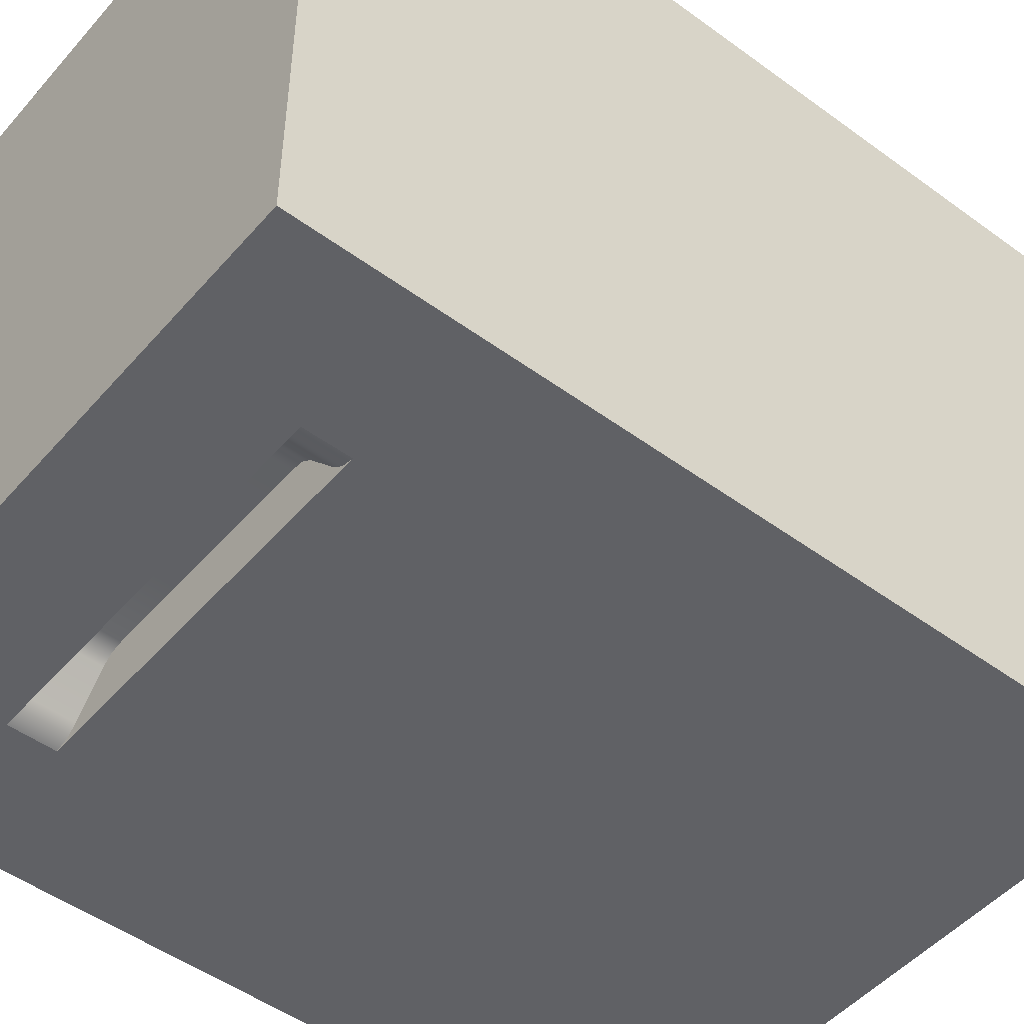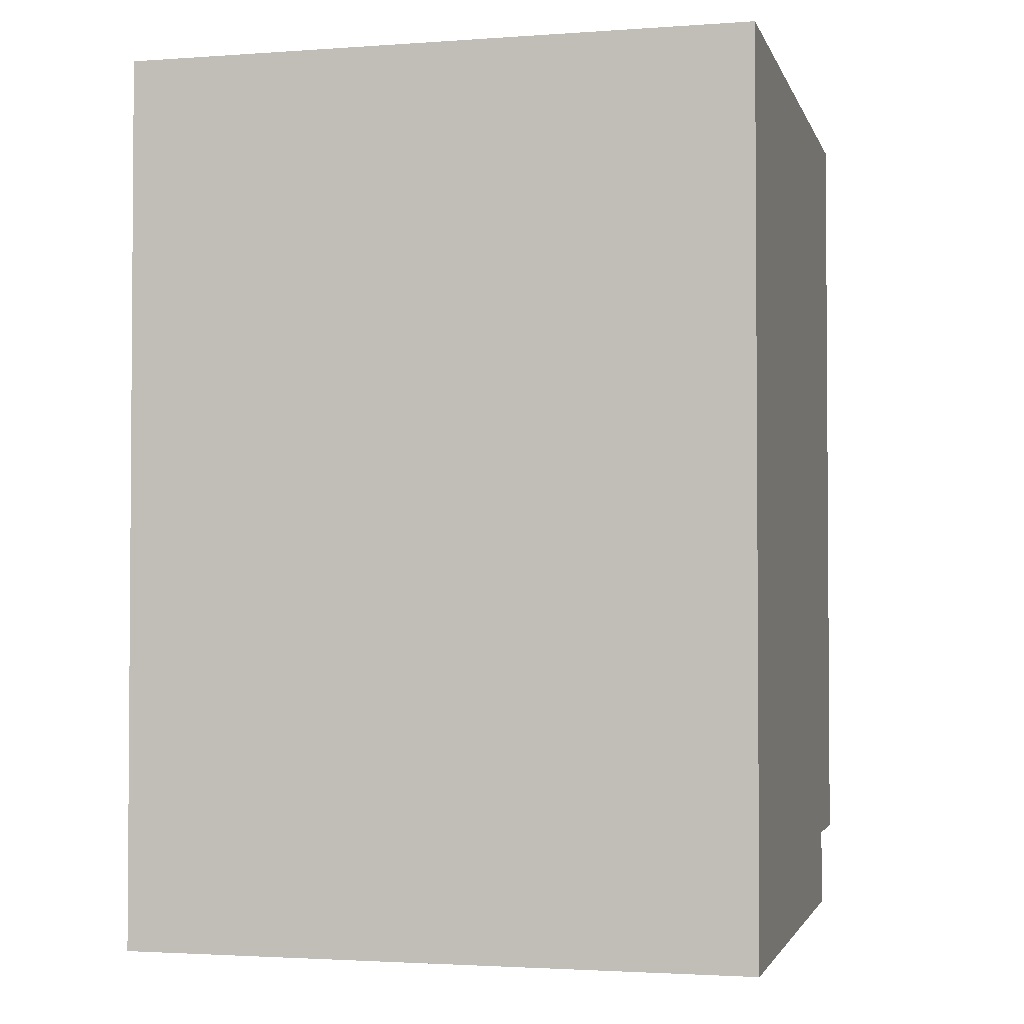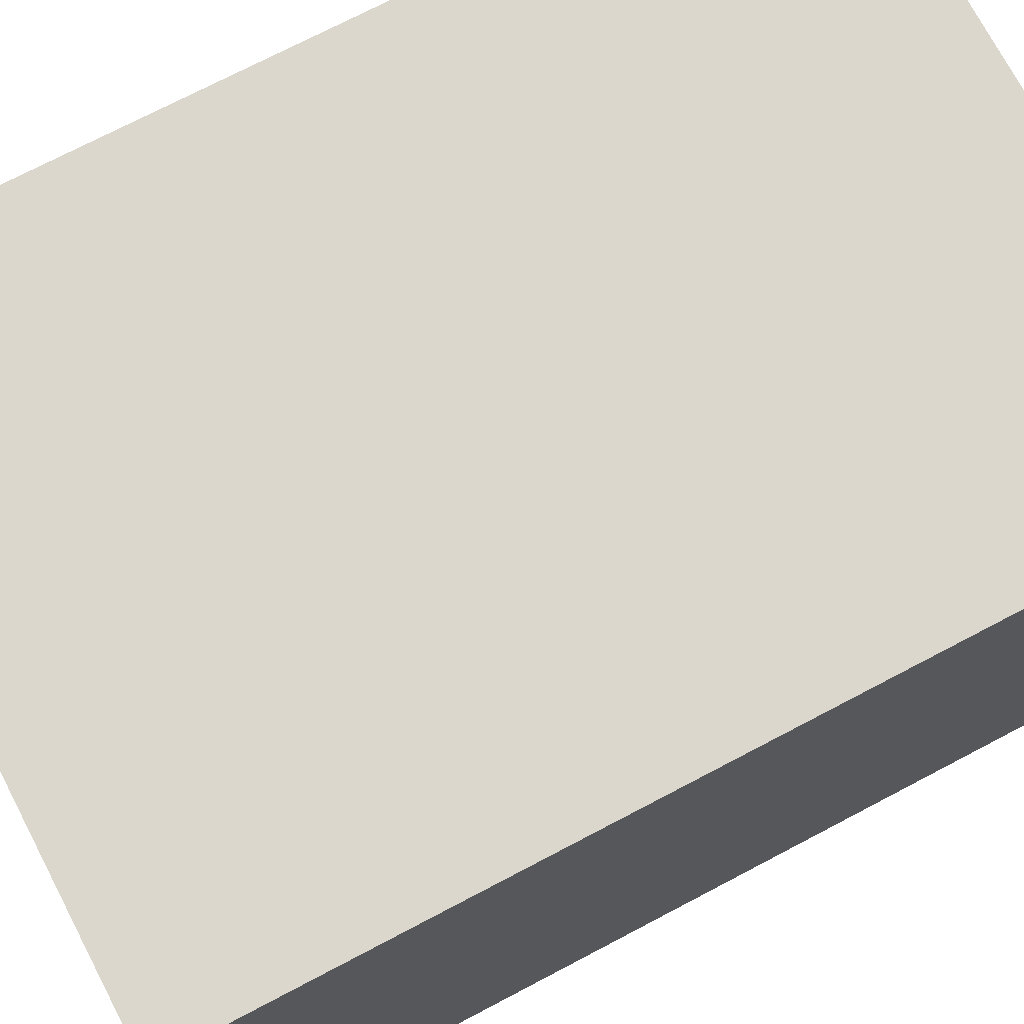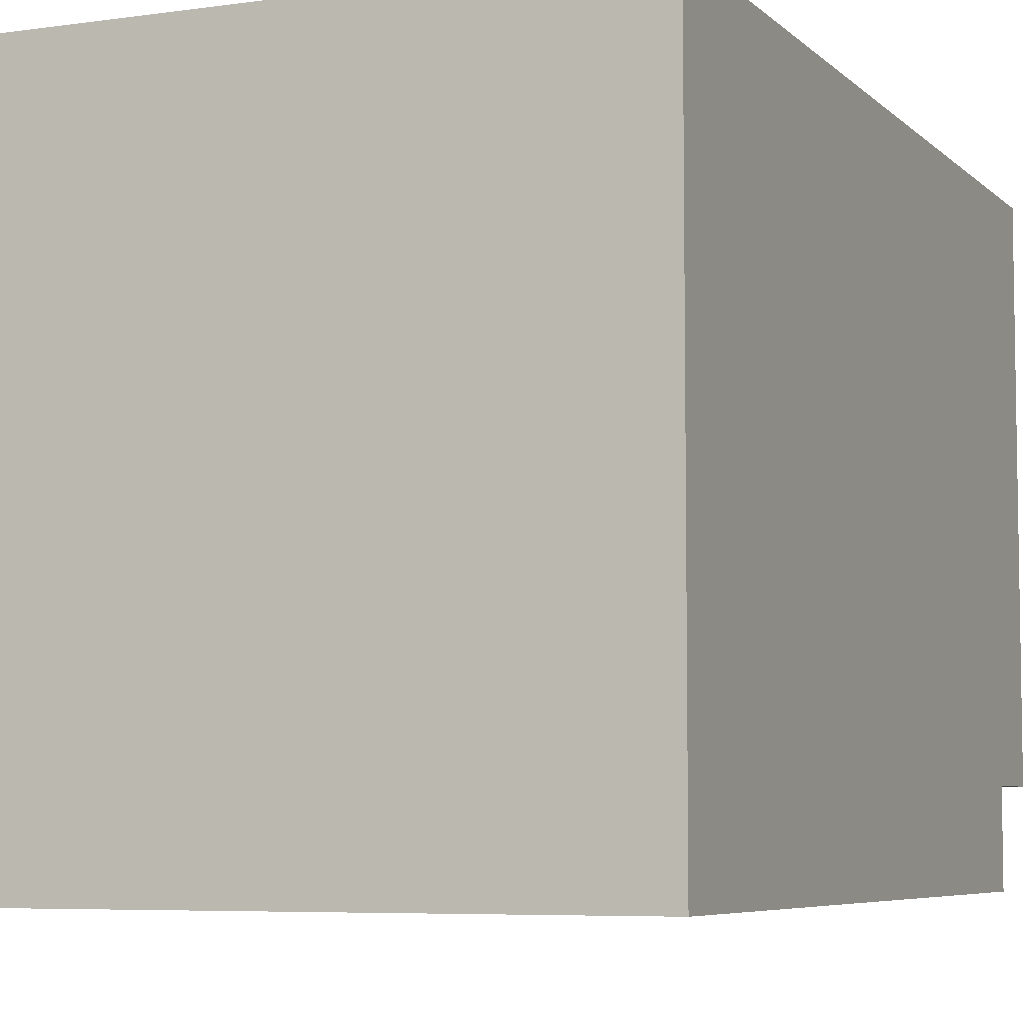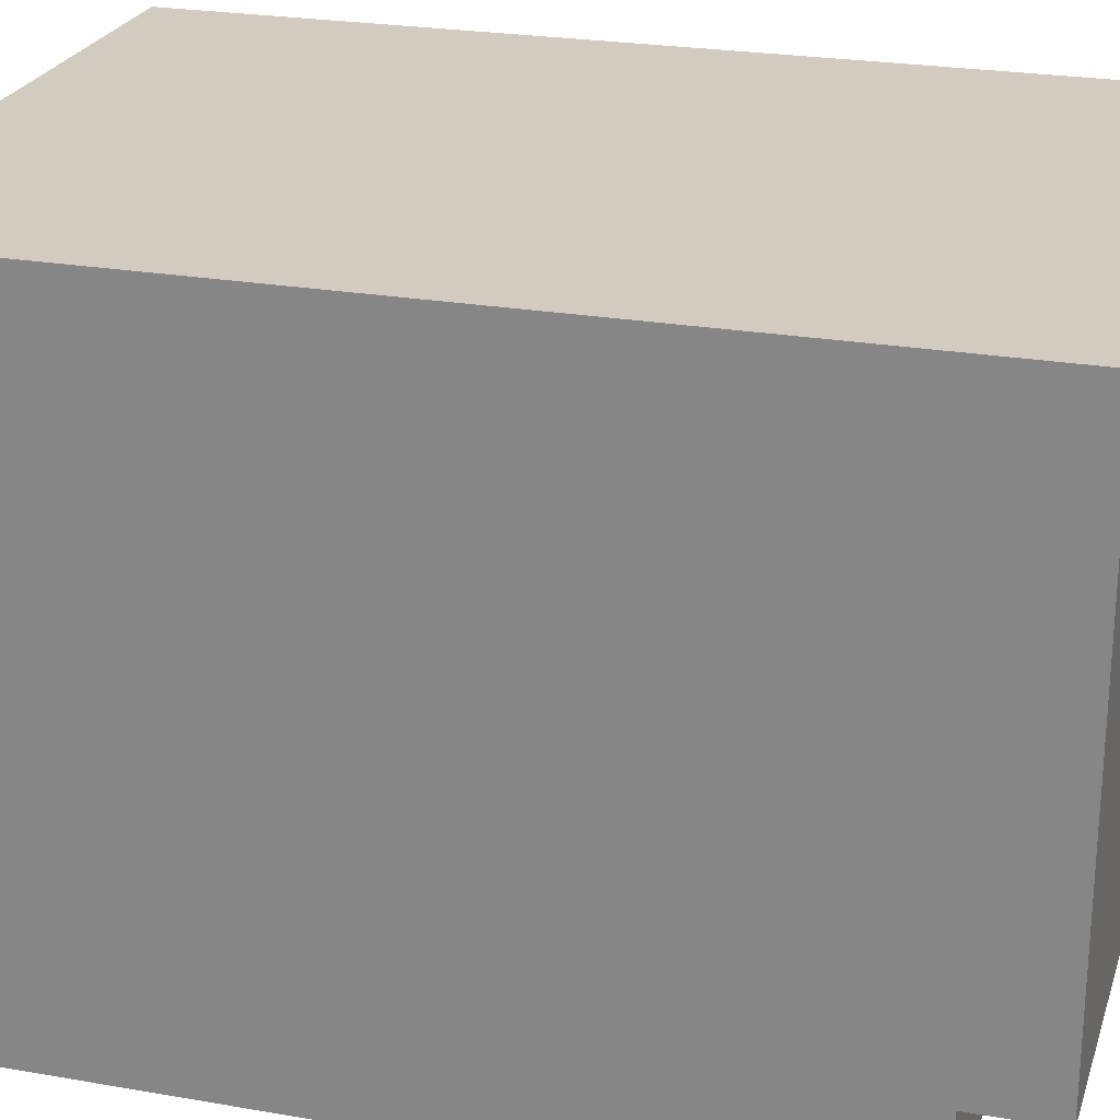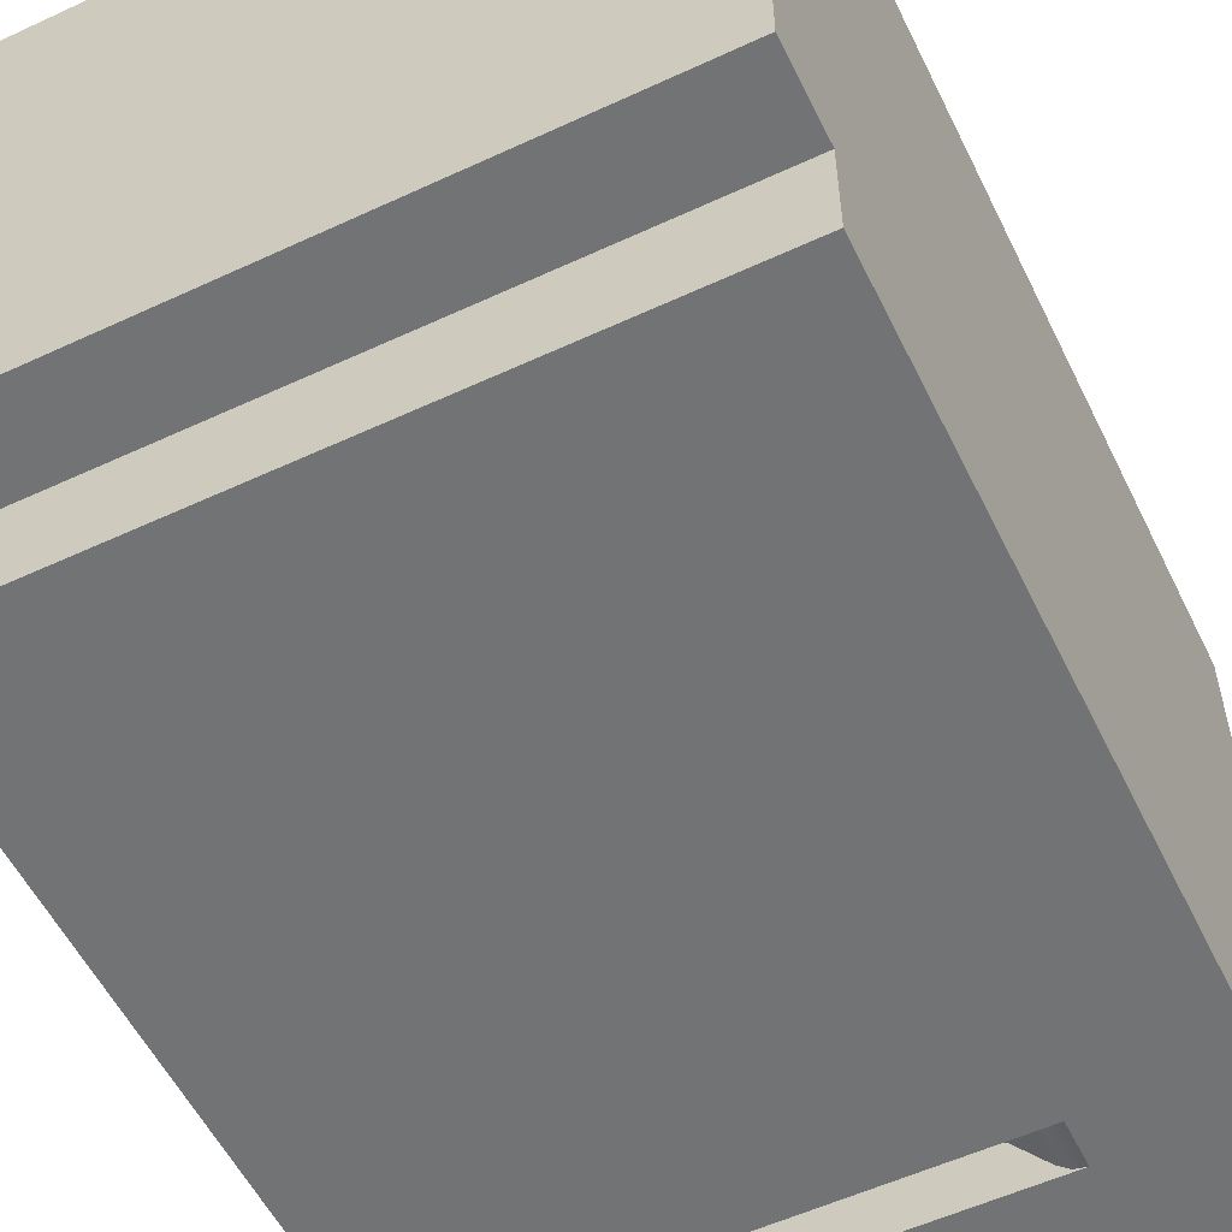
<metadata>
{"format":"obj","ext":"obj","renderer":"f3d","projection":"perspective","resolution":1024,"background":"white","views":[{"elev":-49.2,"azim":50.9,"up":"+Y"},{"elev":-2.4,"azim":-165.9,"up":"+Z"},{"elev":73.3,"azim":-117.7,"up":"+Y"},{"elev":-6.1,"azim":23.4,"up":"+Y"},{"elev":24.1,"azim":106.2,"up":"+Y"},{"elev":-55.7,"azim":-154.0,"up":"+Y"}]}
</metadata>
<code>
v  0 -25 74.88
v  -10.27 -25 74.88
v  -10.27 -25 70.66
v  0 -25 70.66
v  -30.45 30.45 86.3
v  -30.45 -30.45 86.3
v  0 -30.45 86.3
v  0 30.45 86.3
v  -30.45 -21.44 0
v  -30.45 -21.44 7.687
v  -30.45 30.45 0
v  0 30.45 0
v  -30.45 -30.45 7.687
v  -17.44 -30.45 70.66
v  -17.44 -30.45 74.88
v  -16.29 -30.17 74.88
v  0 -30.45 74.88
v  -16.29 -30.17 70.66
v  0 -30.45 70.66
v  -12.37 -25.88 74.88
v  -15.25 -29.3 74.88
v  -15.25 -29.3 70.66
v  -12.37 -25.88 70.66
v  -11.42 -25.18 74.88
v  -11.42 -25.18 70.66
v  0 -21.44 0
v  0 -21.44 7.687
v  0 -30.45 7.687
v  10.27 -25 70.66
v  10.27 -25 74.88
v  30.45 30.45 86.3
v  30.45 -30.45 86.3
v  30.45 -21.44 0
v  30.45 30.45 0
v  30.45 -21.44 7.687
v  30.45 -30.45 7.687
v  17.44 -30.45 70.66
v  17.44 -30.45 74.88
v  16.29 -30.17 74.88
v  16.29 -30.17 70.66
v  12.37 -25.88 74.88
v  12.37 -25.88 70.66
v  15.25 -29.3 70.66
v  15.25 -29.3 74.88
v  11.42 -25.18 70.66
v  11.42 -25.18 74.88
g dishwasher
f 1 2 3 4
f 5 6 7 8
f 9 10 11
f 5 11 10
f 11 5 8 12
f 6 10 13
f 14 15 6
f 15 16 17
f 18 16 15 14
f 19 4 3
f 20 21 22 23
f 2 24 25 3
f 13 14 6
f 11 12 26 9
f 10 27 28 13
f 9 26 27 10
f 28 19 14 13
f 19 18 14
f 17 21 20
f 15 17 7 6
f 16 21 17
f 22 21 16 18
f 19 22 18
f 20 23 25 24
f 24 2 17
f 17 20 24
f 2 1 17
f 25 23 19
f 19 3 25
f 23 22 19
f 10 6 5
f 1 4 29 30
f 31 8 7 32
f 33 34 35
f 31 35 34
f 34 12 8 31
f 32 36 35
f 37 32 38
f 38 17 39
f 40 37 38 39
f 19 29 4
f 41 42 43 44
f 30 29 45 46
f 36 32 37
f 34 33 26 12
f 35 36 28 27
f 33 35 27 26
f 28 36 37 19
f 19 37 40
f 17 41 44
f 38 32 7 17
f 39 17 44
f 43 40 39 44
f 19 40 43
f 41 46 45 42
f 46 17 30
f 17 46 41
f 30 17 1
f 45 19 42
f 19 45 29
f 42 19 43
f 35 31 32

</code>
